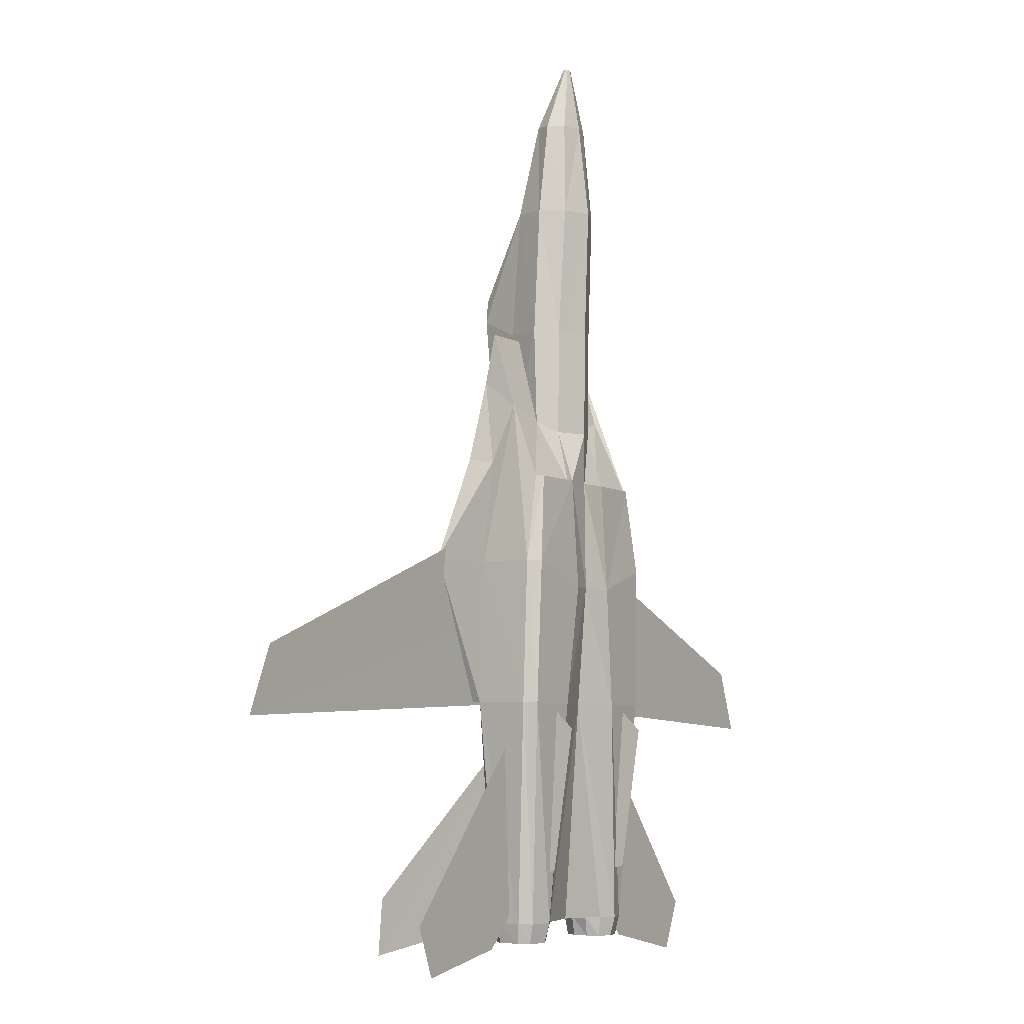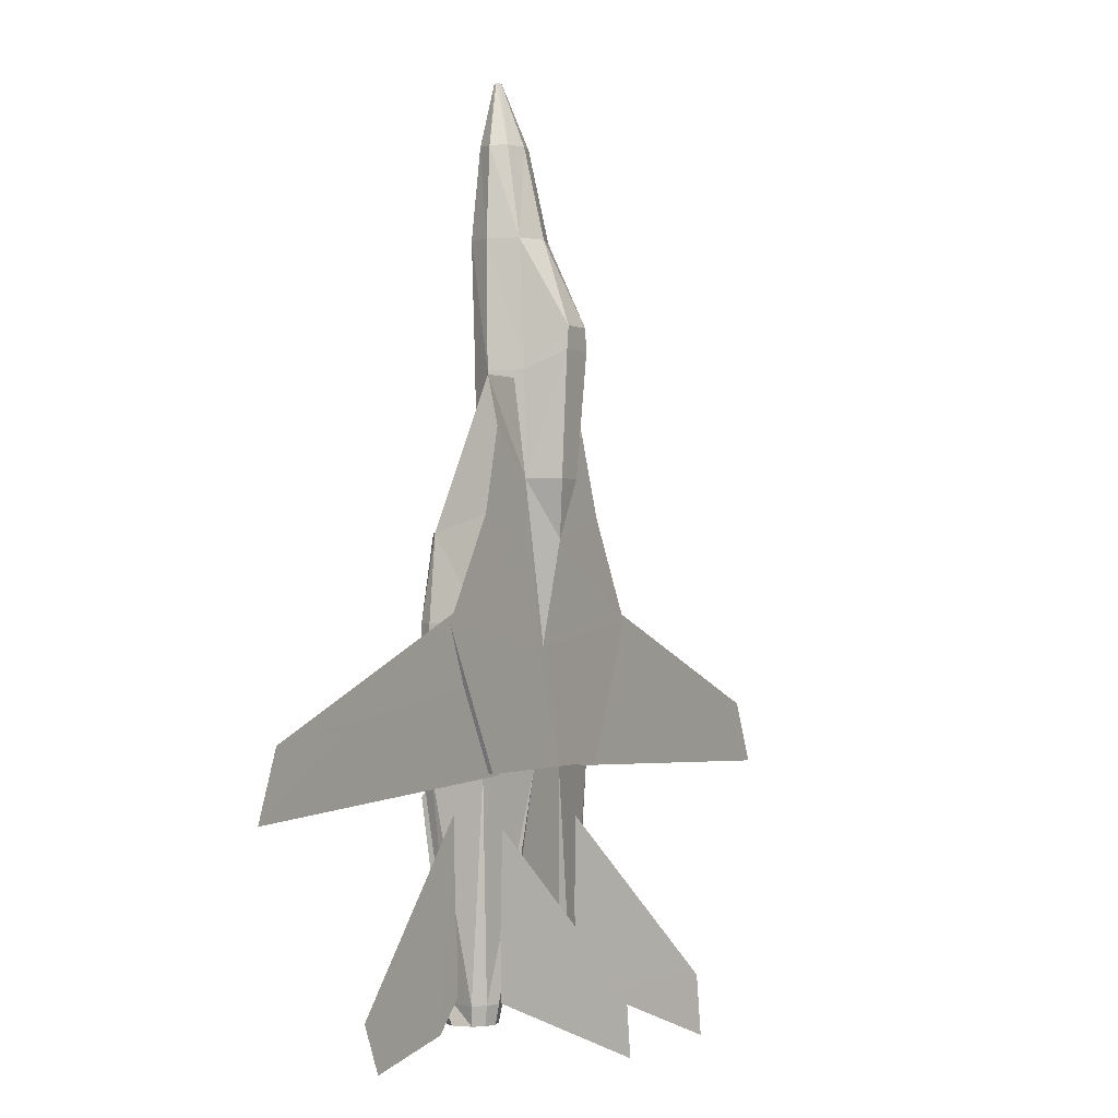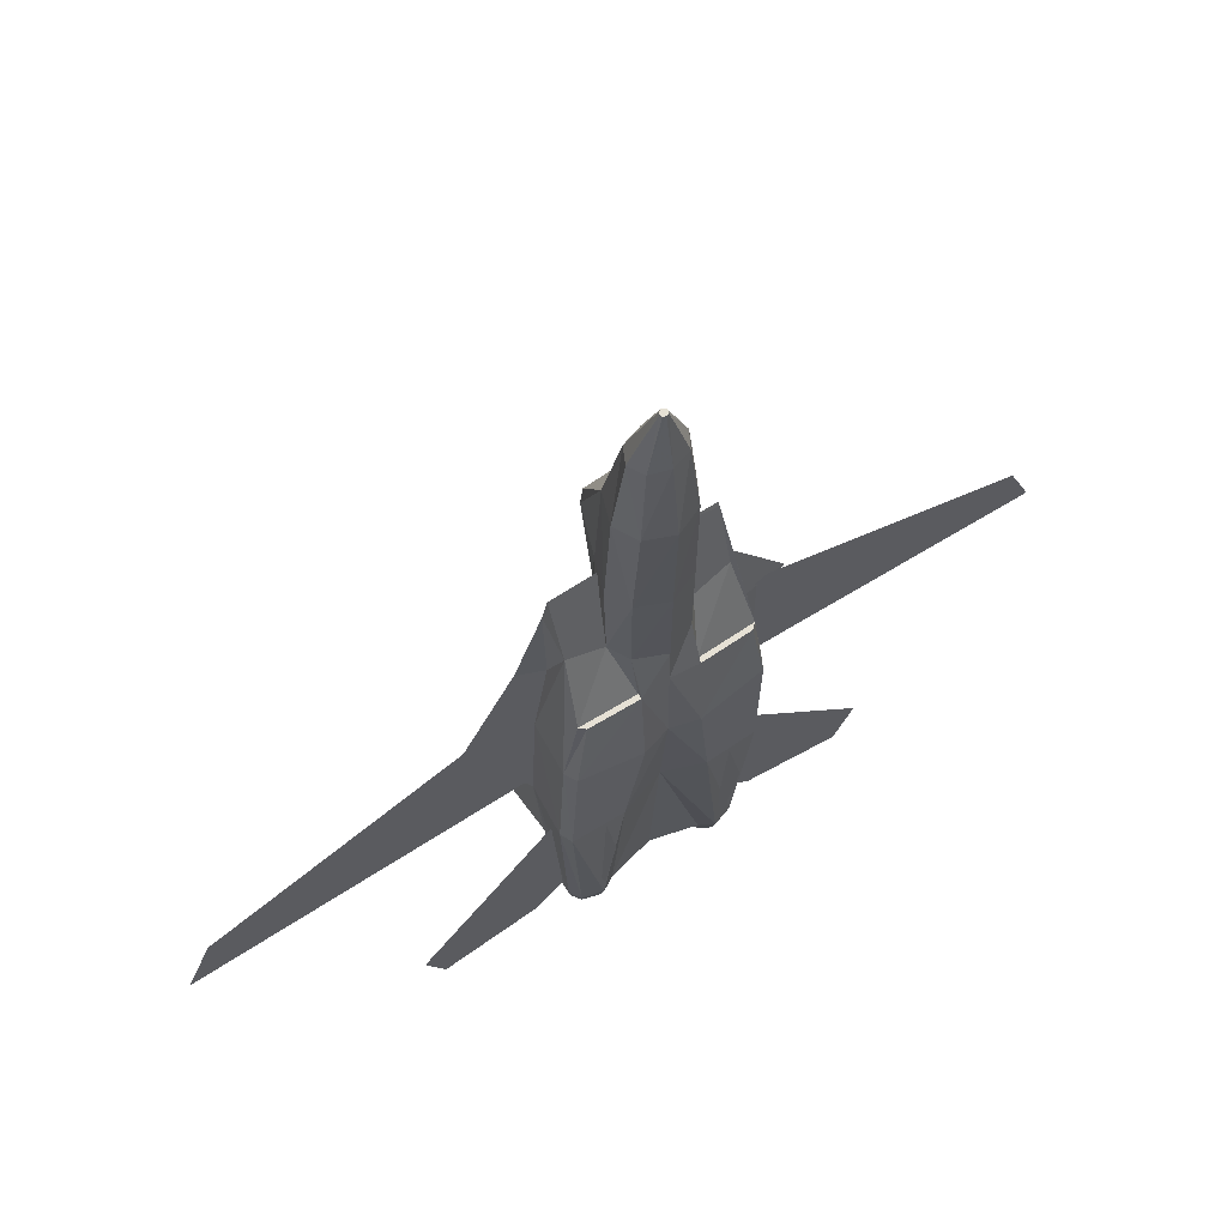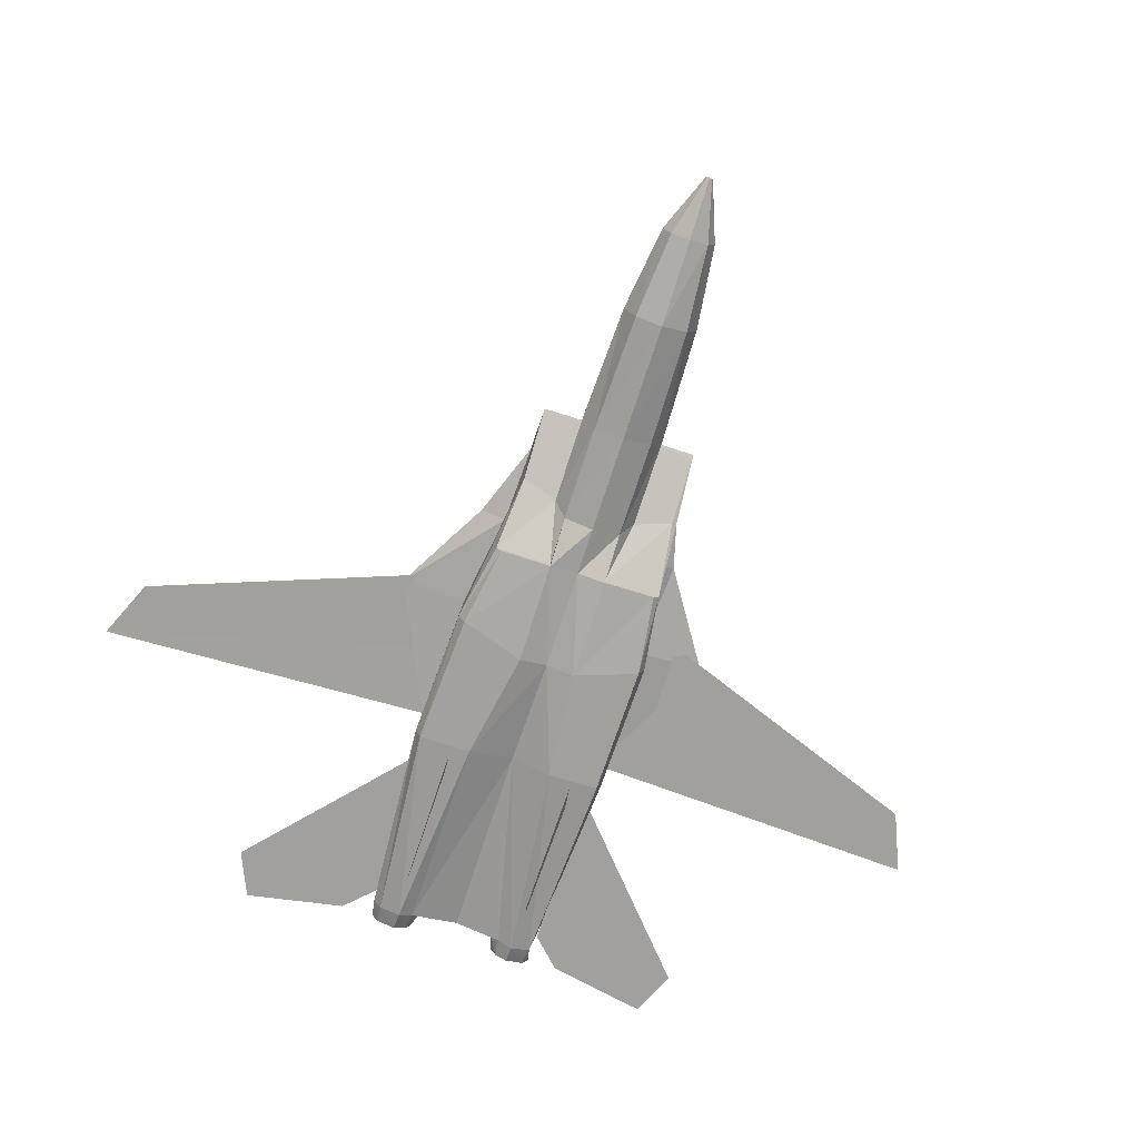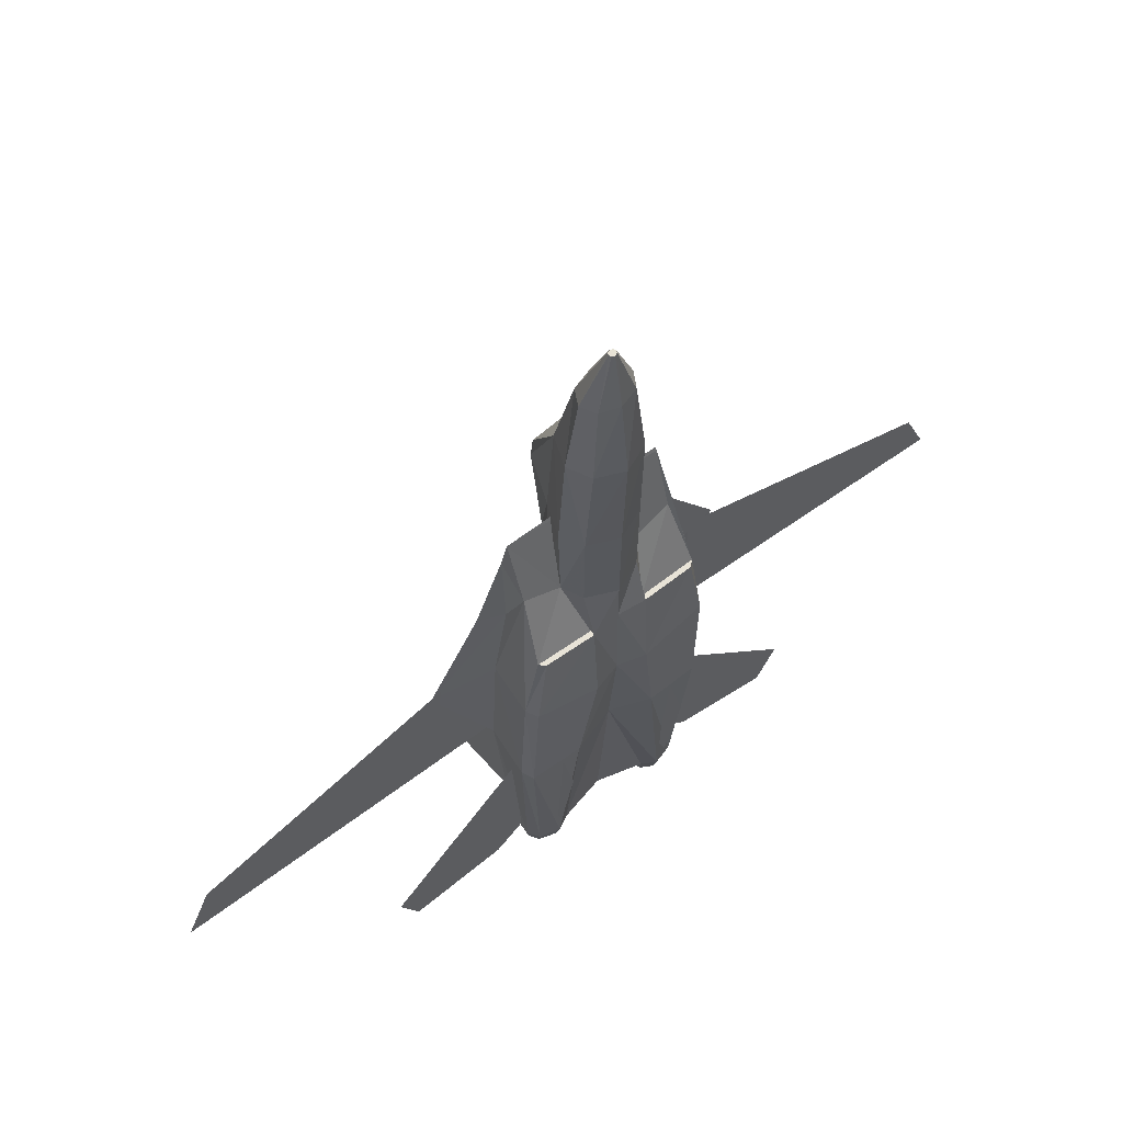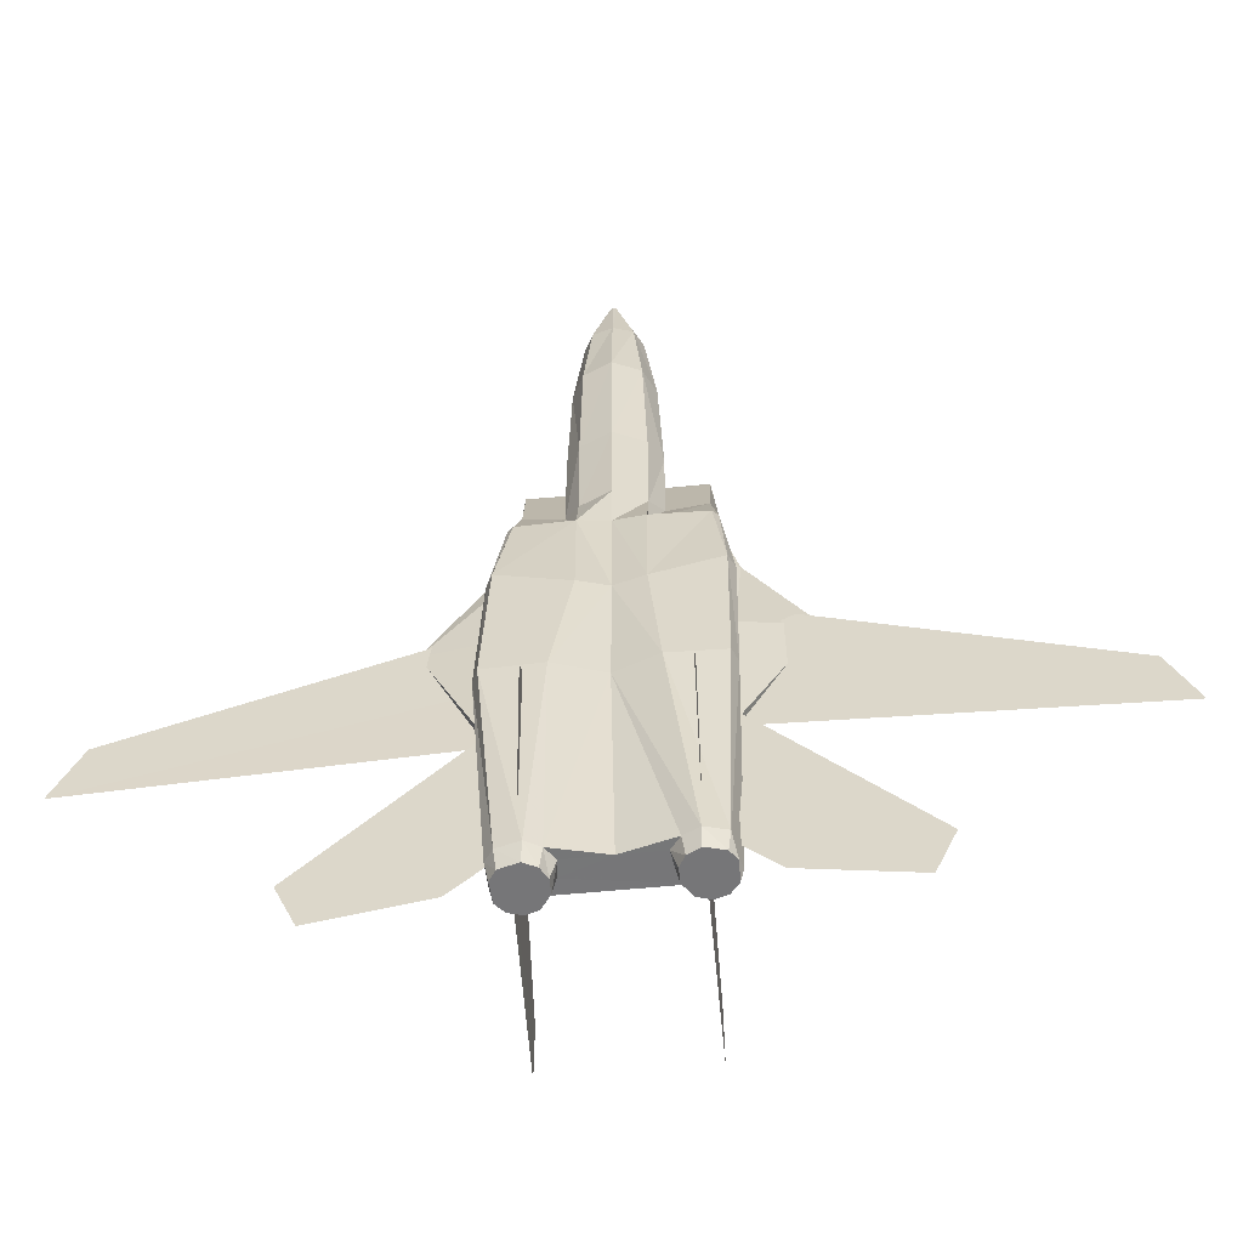
<metadata>
{"format":"obj","ext":"obj","renderer":"f3d","projection":"perspective","resolution":1024,"background":"white","views":[{"elev":-5.9,"azim":-58.2,"up":"+Z"},{"elev":-0.5,"azim":119.2,"up":"+Z"},{"elev":64.7,"azim":-32.6,"up":"+Z"},{"elev":-72.4,"azim":-18.0,"up":"+Y"},{"elev":62.4,"azim":-36.7,"up":"+Z"},{"elev":-57.7,"azim":6.0,"up":"+Z"}]}
</metadata>
<code>
v  0.8589 3.384 1.222
v  -0.8744 3.363 1.217
v  -1.208 3.838 8.571
v  1.146 3.867 8.578
v  -1.042 3.837 9.917
v  1.885 1.562 1.207
v  0.006269 2.773 -2.219
v  0.9728 3.862 9.923
v  -0.034 1.67 15.04
v  1.712 1.049 15.03
v  1.885 1.488 7.44
v  -1.906 1.441 7.429
v  -1.763 1.006 15.02
v  -1.872 1.516 1.196
o cpit
g cpit
f 1 2 3
f 4 3 5
f 6 7 1
f 8 9 10
f 4 11 6
f 8 10 11
f 2 1 7
f 3 12 13
f 2 14 12
f 14 2 7
f 13 9 5
f 8 5 9
f 3 4 1
f 5 8 4
f 6 1 4
f 11 4 8
f 13 5 3
f 12 3 2
v  -5.657 -0.636 -27.97
v  -7.553 -0.6134 -29.86
v  -13.91 -0.6049 -31.08
v  5.657 -0.636 -27.97
v  5.597 -0.742 -17.36
v  15.17 -0.64 -28.15
v  13.91 -0.6049 -31.08
v  -15.17 -0.64 -28.15
v  -5.597 -0.742 -17.36
v  7.553 -0.6134 -29.86
o elevator
g elevator
f 15 16 17
f 17 16 15
f 18 19 20
f 21 20 19
f 17 22 23
f 17 23 15
f 15 23 22
f 15 22 17
f 20 21 24
f 20 24 18
f 19 18 24
f 19 24 21
v  -3.377 0.7311 -29.63
v  -2.79 -0.07752 -29.64
v  -2.789 -0.9601 -29.65
v  -5.677 -1.273 -28.49
v  -5.46 -1.076 -29.65
v  -5.044 -1.672 -29.66
v  -5.633 0.1954 -28.47
v  -5.394 0.1816 -29.64
v  -5.069 0.8606 -28.46
v  -4.897 0.7398 -29.63
v  -4.189 1.148 -28.45
v  -4.137 0.9675 -29.63
v  -3.296 0.894 -28.45
v  -2.591 -0.03207 -28.46
v  -2.43 -1.057 -28.47
v  -2.987 -1.816 -28.48
v  -3.164 -1.598 -29.66
v  -3.851 -2.295 -28.5
v  -3.913 -1.991 -29.67
v  -5.178 -1.955 -28.5
v  5.134 -1.672 -29.66
v  4.003 -1.991 -29.67
v  3.254 -1.598 -29.66
v  5.549 -1.076 -29.65
v  5.232 -1.189 -28.47
v  5.292 -1.883 -28.48
v  5.483 0.1816 -29.64
v  5.699 0.2784 -28.45
v  4.987 0.7398 -29.63
v  5.12 0.9295 -28.44
v  4.227 0.9675 -29.63
v  4.234 1.195 -28.44
v  3.466 0.7311 -29.63
v  3.347 0.9193 -28.44
v  2.88 -0.07752 -29.64
v  2.662 -0.02385 -28.46
v  2.878 -0.9601 -29.65
v  2.519 -1.057 -28.47
v  3.098 -1.797 -28.48
v  4.039 -2.279 -28.55
o exh
g exh
f 25 26 27
f 28 29 30
f 31 32 29
f 33 34 32
f 35 36 34
f 37 25 36
f 38 26 25
f 39 27 26
f 40 41 27
f 42 43 41
f 44 30 43
f 45 46 47
f 48 49 50
f 51 52 49
f 53 54 52
f 55 56 54
f 57 58 56
f 59 60 58
f 61 62 60
f 47 63 62
f 46 64 63
f 45 50 64
f 27 41 43
f 27 43 30
f 27 30 29
f 27 29 32
f 27 32 34
f 27 34 36
f 27 36 25
f 30 44 28
f 29 28 31
f 32 31 33
f 34 33 35
f 36 35 37
f 25 37 38
f 26 38 39
f 27 39 40
f 41 40 42
f 43 42 44
f 47 61 59
f 47 59 57
f 47 57 55
f 47 55 53
f 47 53 51
f 47 51 48
f 47 48 45
f 50 45 48
f 49 48 51
f 52 51 53
f 54 53 55
f 56 55 57
f 58 57 59
f 60 59 61
f 62 61 47
f 63 47 46
f 64 46 45
v  -4.099 -1.949 -14.96
v  -4.099 -1.762 -25.64
v  -4.099 -2.813 -25.37
v  -4.099 -4.023 -17.01
v  4.099 -1.762 -25.64
v  4.099 -1.949 -14.96
v  4.099 -4.023 -17.01
v  4.099 -2.813 -25.37
o fin
g fin
f 65 66 67
f 68 67 66
f 69 70 71
f 72 71 70
f 67 68 65
f 66 65 68
f 71 72 69
f 70 69 72
v  1.885 -1.706 1.159
v  2.666 -0.6387 1.773
v  2.666 -0.4913 7.417
v  0.05949 -2.525 1.15
v  1.885 -1.781 7.393
v  1.885 1.562 1.207
v  1.885 1.488 7.44
v  2.385 -0.7333 15.01
v  1.677 -2.153 14.99
v  1.68 -0.9459 20.5
v  1.712 1.049 15.03
v  1.183 -1.866 20.48
v  0.2015 -1.388 24.32
v  1.198 -0.02105 20.51
v  0.1424 -1.537 24.32
v  -0.03969 0.3575 20.52
v  -0.02924 -1.177 24.33
v  0.1424 -1.238 24.33
v  -0.02451 -1.6 24.32
v  -0.000374 -2.242 20.48
v  0.02174 -2.871 14.98
v  -0.034 1.67 15.04
v  0.04256 -2.6 7.383
v  1.885 -2.355 -1.907
v  1.885 -2.681 -1.907
v  5.015 0.8289 6.681
v  5.015 -0.4167 2.553
v  5.53 -2.234 -1.907
v  0.5734 1.677 -8.339
v  0.03212 1.668 -8.339
v  6.361 1.604 -0.8583
v  1.885 1.604 -2.228
v  1.885 0.9297 6.969
v  5.015 0.9297 6.969
v  5.015 1.549 4.075
v  1.885 -3.052 -8.399
v  5.868 -2.932 -7.029
v  5.188 -2.561 -1.907
v  0.006269 2.773 -2.219
v  6.252 -2.161 -7.017
v  0.06882 -2.513 -1.907
v  5.266 0.9499 -0.8661
v  5.954 1.023 -6.977
v  6.115 -2.098 -15.46
v  5.823 1.086 -15.42
v  5.823 1.74 -15.41
v  10.3 1.677 -6.969
v  1.23 1.74 -15.41
v  -0.5092 1.663 -8.343
v  2.542 -2.989 -15.48
v  0.07965 -2.586 -8.39
v  5.79 -2.868 -15.48
v  -0.007574 -2.074 -15.46
v  4.039 -2.279 -28.55
v  5.292 -1.883 -28.48
v  5.232 -1.189 -28.47
v  5.699 0.2784 -28.45
v  -3.296 0.894 -28.45
v  -1.72 1.727 -15.41
v  3.347 0.9193 -28.44
v  4.234 1.195 -28.44
v  5.12 0.9295 -28.44
v  2.662 -0.02385 -28.46
v  -2.591 -0.03207 -28.46
v  0.1105 -1.057 -28.47
v  3.098 -1.797 -28.48
v  -2.987 -1.816 -28.48
v  -6.386 0.9859 -15.44
v  -4.189 1.148 -28.45
v  -5.069 0.8606 -28.46
v  -5.633 0.1954 -28.47
v  -6.4 1.639 -15.43
v  -5.677 -1.273 -28.49
v  -6.628 -2.197 -15.49
v  -5.178 -1.955 -28.5
v  -6.278 -2.96 -15.5
v  -3.851 -2.295 -28.5
v  -2.919 -3.033 -15.49
v  -6.074 0.9222 -7.001
v  -10.22 1.464 -7.019
v  -1.708 -3.096 -8.41
v  -5.873 -3.024 -7.051
v  -6.287 -2.261 -7.04
v  -5.207 0.8487 -0.8896
v  -6.799 1.472 -0.8889
v  -5.006 1.448 4.052
v  -1.784 -1.751 1.149
v  -1.758 -2.726 -1.907
v  -5.018 -2.655 -1.907
v  -5.369 -2.335 -1.907
v  -1.765 -2.4 -1.907
v  -1.854 1.558 -2.239
v  -1.891 0.8833 6.959
v  -1.872 1.516 1.196
v  -1.947 0.8008 6.705
v  -2.608 -0.7035 1.758
v  -4.946 -0.5177 2.529
v  -1.818 -1.826 7.382
v  -1.266 -0.04342 20.51
v  -1.649 -2.194 14.98
v  -1.195 -1.888 20.48
v  -0.1928 -1.541 24.32
v  -0.1995 -1.242 24.32
v  -0.2551 -1.393 24.32
v  -1.72 -0.9768 20.49
v  -2.397 -0.792 15
v  -1.763 1.006 15.02
v  -2.642 -0.5565 7.401
v  -1.906 1.441 7.429
v  -2.43 -1.057 -28.47
v  2.519 -1.057 -28.47
v  1.943 0.8486 6.716
v  -5.022 0.828 6.946
v  -5.018 0.7271 6.657
o fuselage
g fuselage
f 73 74 75
f 76 73 77
f 74 78 79
f 80 75 79
f 81 77 75
f 82 80 83
f 84 81 80
f 85 82 86
f 87 84 82
f 86 88 89
f 90 89 91
f 87 91 92
f 84 92 93
f 83 94 88
f 81 93 95
f 96 73 97
f 98 99 100
f 101 102 78
f 74 73 96
f 103 104 78
f 105 78 74
f 106 107 78
f 101 104 103
f 108 109 110
f 78 102 111
f 110 100 96
f 109 112 100
f 108 97 113
f 113 97 73
f 103 107 114
f 103 114 115
f 116 112 109
f 117 115 112
f 118 119 117
f 120 101 119
f 121 102 101
f 122 108 123
f 124 109 108
f 115 117 119
f 125 122 123
f 126 122 125
f 127 124 122
f 128 116 124
f 129 117 116
f 120 118 117
f 130 131 120
f 132 120 133
f 134 117 129
f 132 135 136
f 134 133 120
f 137 138 125
f 137 125 139
f 140 131 141
f 142 143 140
f 130 141 131
f 131 140 144
f 145 146 140
f 147 148 146
f 149 150 148
f 139 125 150
f 125 123 150
f 151 152 140
f 150 153 154
f 150 123 153
f 144 152 121
f 144 140 152
f 146 155 151
f 148 154 155
f 152 151 156
f 157 156 158
f 76 159 160
f 123 113 160
f 161 162 155
f 160 163 162
f 160 161 154
f 152 157 164
f 165 166 158
f 167 168 166
f 158 166 164
f 168 163 159
f 164 166 102
f 155 162 169
f 163 160 159
f 170 95 93
f 171 88 94
f 172 93 92
f 173 92 91
f 174 91 89
f 175 89 88
f 176 177 173
f 175 171 177
f 177 178 172
f 171 179 178
f 178 180 170
f 179 181 180
f 180 181 166
f 95 170 159
f 170 180 168
f 166 111 102
f 137 136 135
f 136 137 182
f 182 137 139
f 137 135 183
f 137 183 138
f 75 77 73
f 77 95 76
f 79 75 74
f 79 83 80
f 75 80 81
f 83 86 82
f 80 82 84
f 86 90 85
f 82 85 87
f 89 90 86
f 91 87 85
f 91 85 90
f 92 84 87
f 93 81 84
f 88 86 83
f 95 77 81
f 100 112 115
f 100 115 114
f 100 114 107
f 100 107 106
f 100 106 98
f 78 104 101
f 78 107 103
f 74 184 105
f 78 105 106
f 103 119 101
f 110 97 108
f 96 97 110
f 100 110 109
f 113 123 108
f 73 76 113
f 115 119 103
f 109 124 116
f 112 116 117
f 119 118 120
f 101 120 131
f 101 131 121
f 108 122 124
f 125 138 126
f 122 126 127
f 124 127 128
f 116 128 129
f 120 132 130
f 136 130 132
f 120 117 134
f 141 142 140
f 140 143 145
f 146 145 147
f 148 147 149
f 150 149 139
f 154 148 150
f 121 131 144
f 151 140 146
f 155 146 148
f 156 157 152
f 160 113 76
f 160 153 123
f 155 154 161
f 162 161 160
f 154 153 160
f 164 121 152
f 158 185 165
f 166 165 167
f 164 157 158
f 102 121 164
f 169 186 185
f 169 185 158
f 169 158 156
f 169 156 151
f 169 151 155
f 93 172 170
f 94 179 171
f 92 173 172
f 91 174 173
f 89 175 176
f 89 176 174
f 88 171 175
f 173 174 176
f 177 176 175
f 172 173 177
f 178 177 171
f 170 172 178
f 180 178 179
f 166 168 180
f 159 76 95
f 168 159 170
v  5.015 0.8289 6.681
v  5.015 0.9297 6.969
v  1.885 0.9297 6.969
v  5.015 -0.4167 2.553
v  2.666 -0.6387 1.773
v  1.885 -2.355 -1.907
v  -5.369 -2.335 -1.907
v  -1.765 -2.4 -1.907
v  -2.608 -0.7035 1.758
v  -1.947 0.8008 6.705
v  -1.891 0.8833 6.959
v  -5.022 0.828 6.946
v  1.943 0.8486 6.716
v  5.53 -2.234 -1.907
v  -4.946 -0.5177 2.529
v  -5.018 0.7271 6.657
o intake
g intake
f 187 188 189
f 190 191 192
f 193 194 195
f 196 197 198
f 189 199 191
f 189 191 190
f 189 190 187
f 192 200 190
f 195 201 193
f 198 202 201
f 198 201 195
f 198 195 196
v  -4.683 1.089 -18.39
v  -4.683 1.195 -28.44
v  -4.719 9.415 -30.82
v  -4.683 9.187 -27.36
v  4.012 1.195 -28.44
v  4.012 1.089 -18.39
v  4.012 9.187 -27.36
v  4.008 9.415 -30.82
o rudder
g rudder
f 203 204 205
f 206 205 204
f 207 208 209
f 210 209 208
f 205 206 203
f 204 203 206
f 209 210 207
f 208 207 210
v  27.91 1.554 -16.59
v  26.29 1.498 -12.74
v  9.002 1.373 -6.224
v  2.755 1.415 -9.767
v  -27.91 1.554 -16.59
v  -4.705 1.468 -15.55
v  -2.755 1.415 -9.767
v  4.705 1.468 -15.55
v  -9.002 1.373 -6.224
v  -26.29 1.498 -12.74
o wings
g wings
f 211 212 213
f 214 213 212
f 215 216 217
f 217 216 215
f 213 214 218
f 213 218 211
f 212 211 218
f 212 218 214
f 217 219 220
f 217 220 215
f 215 220 219
f 215 219 217

</code>
